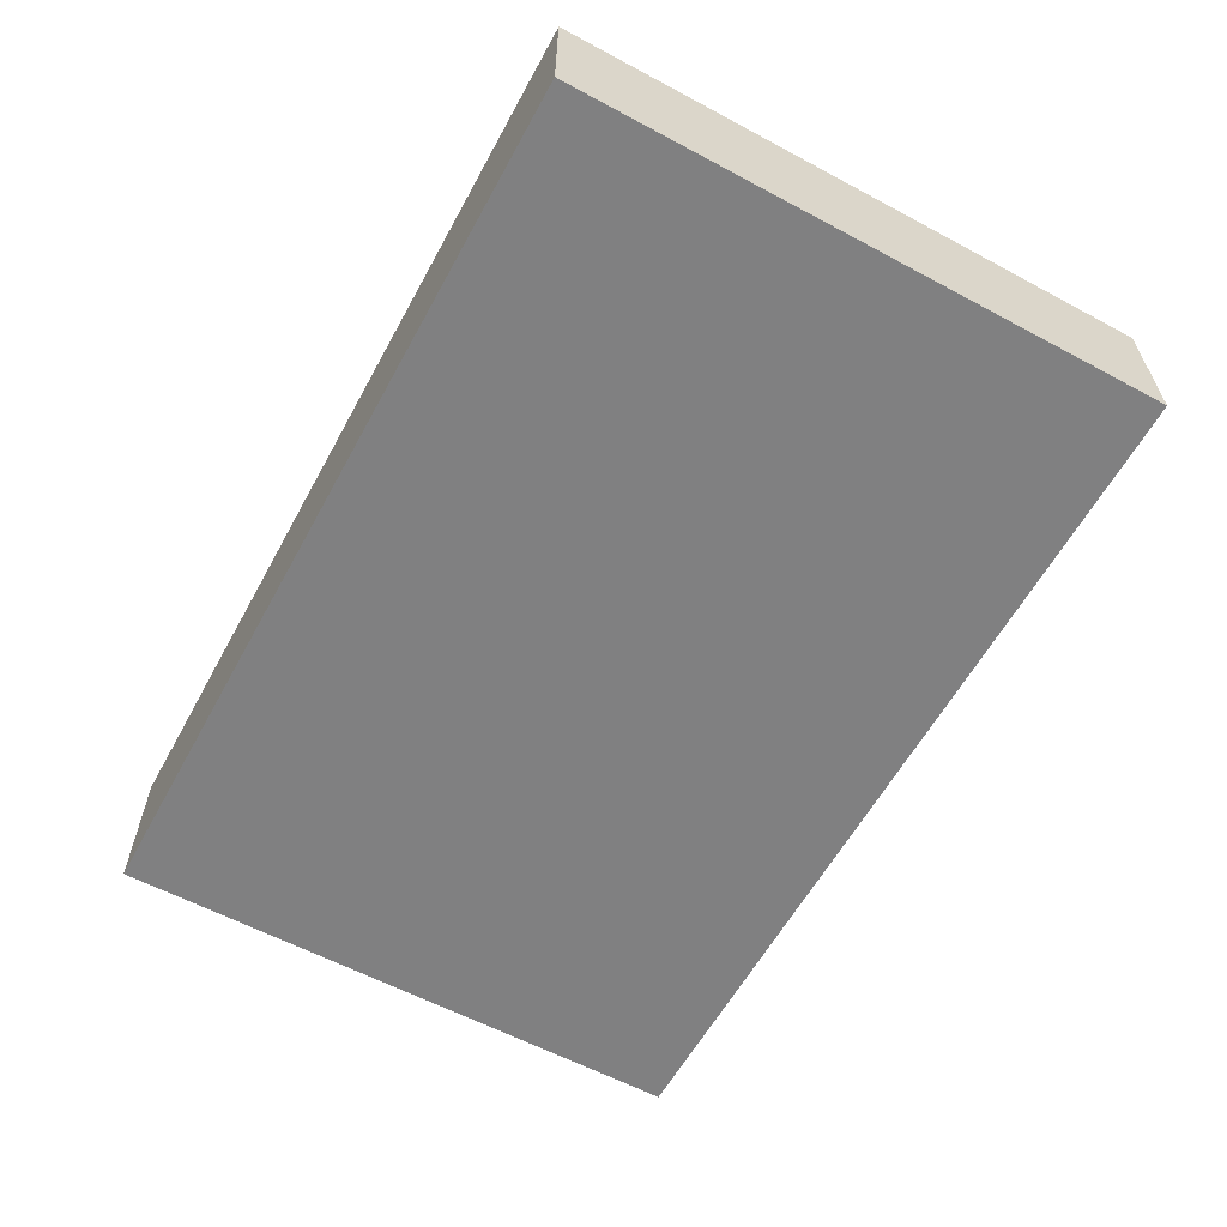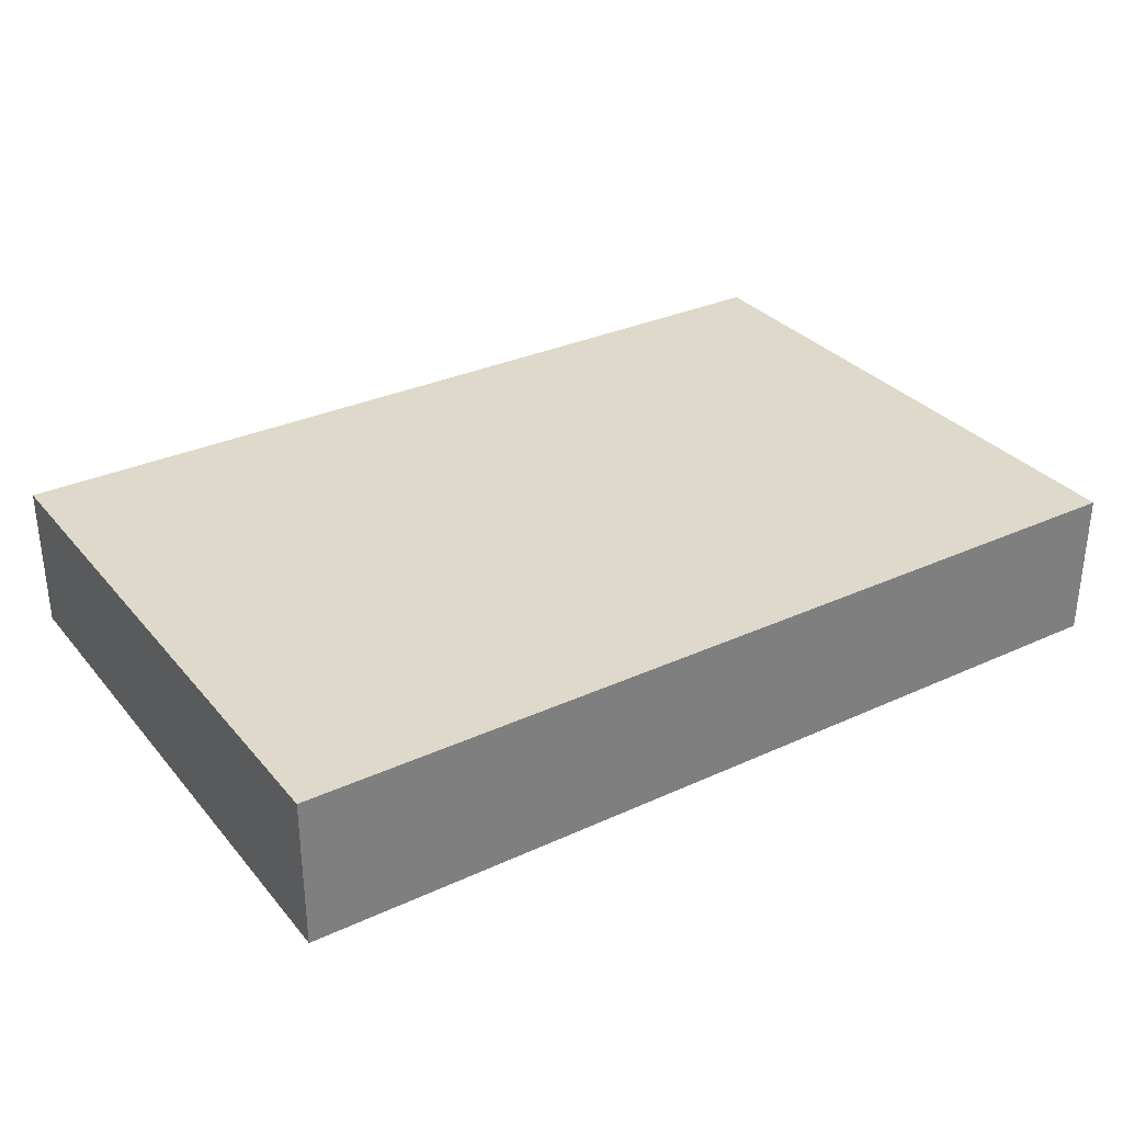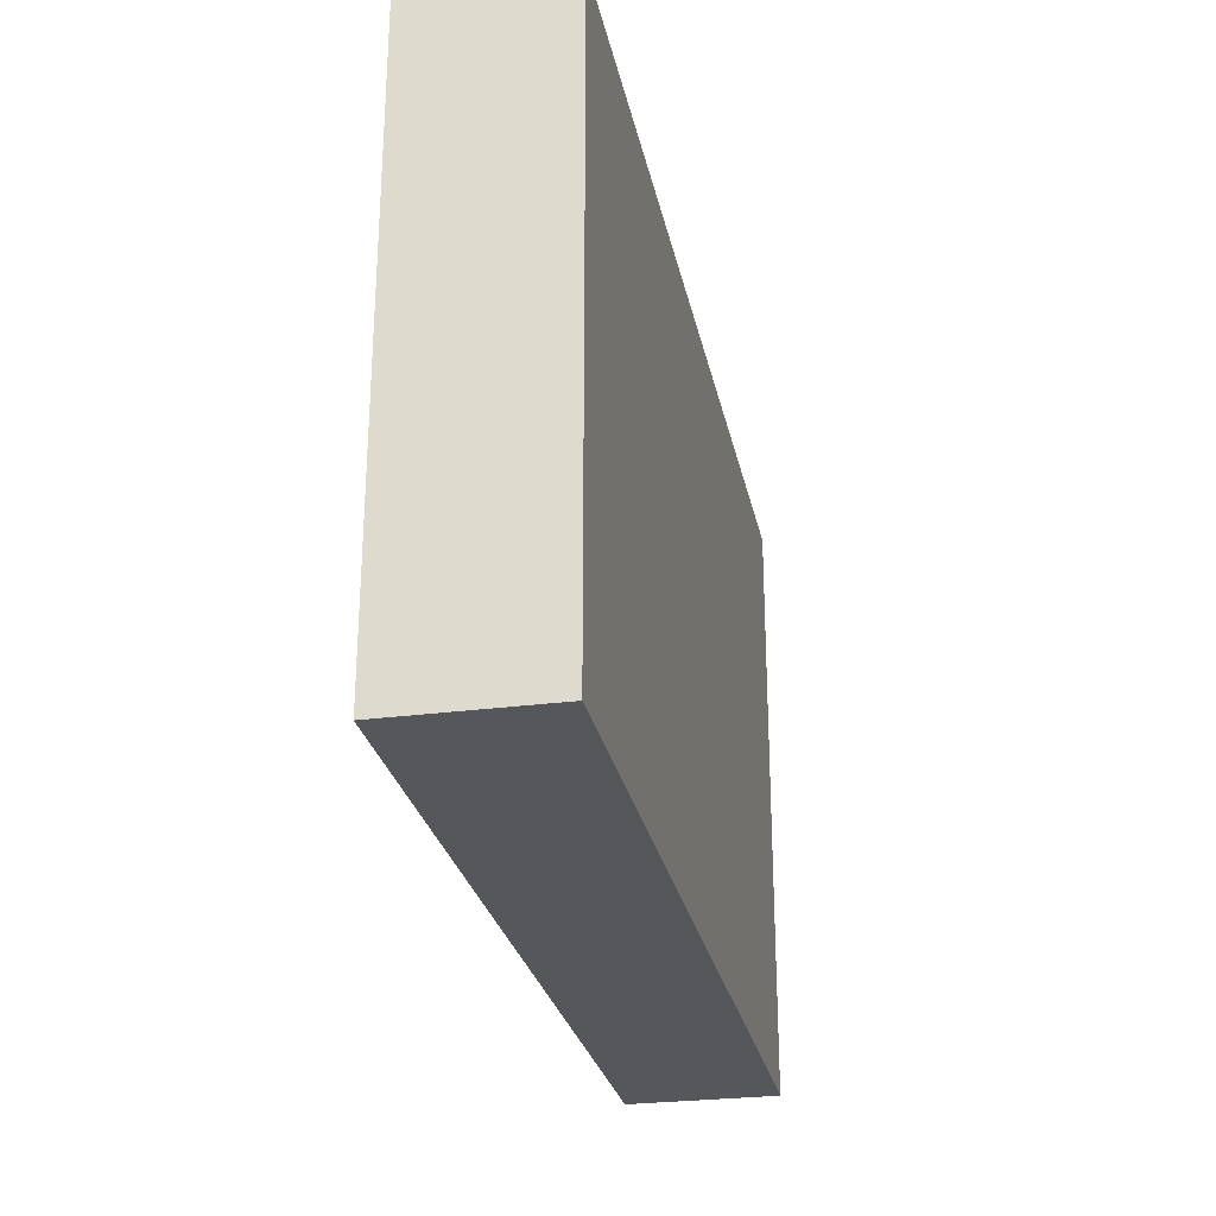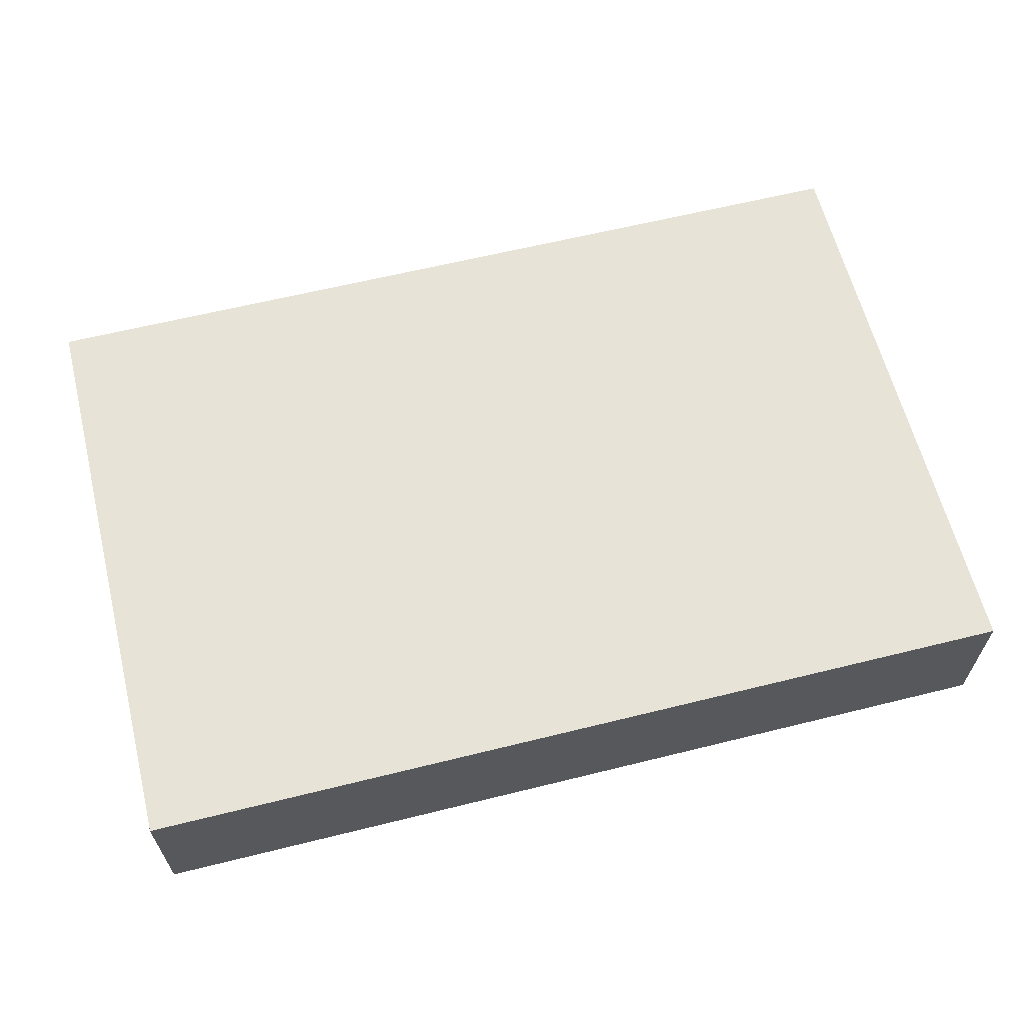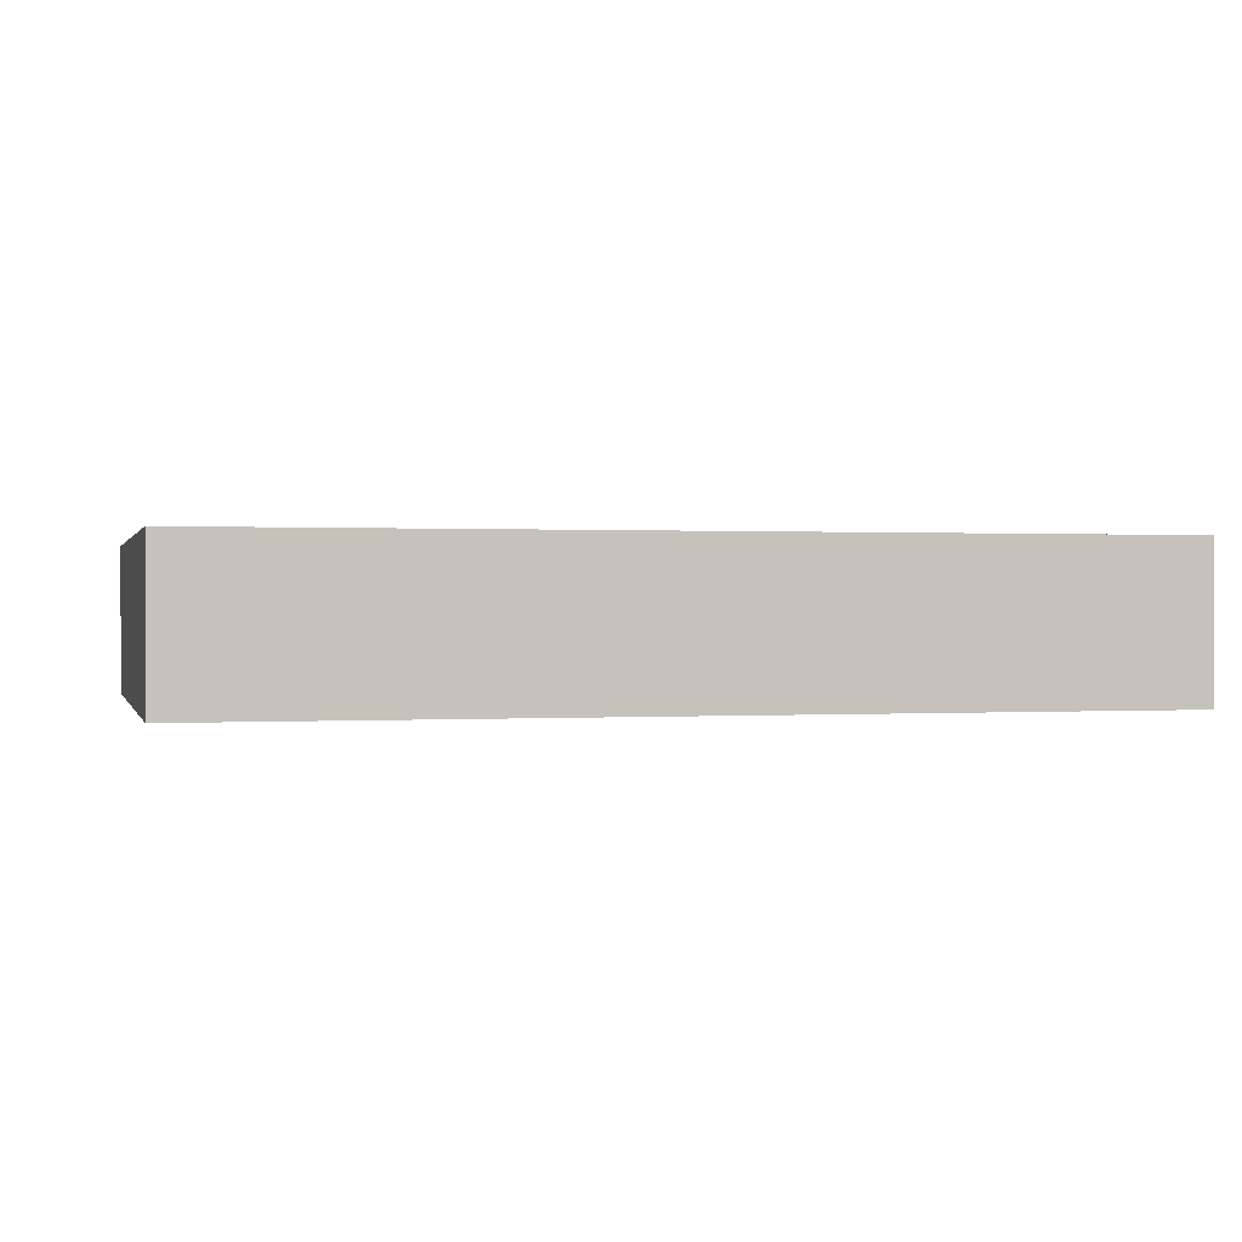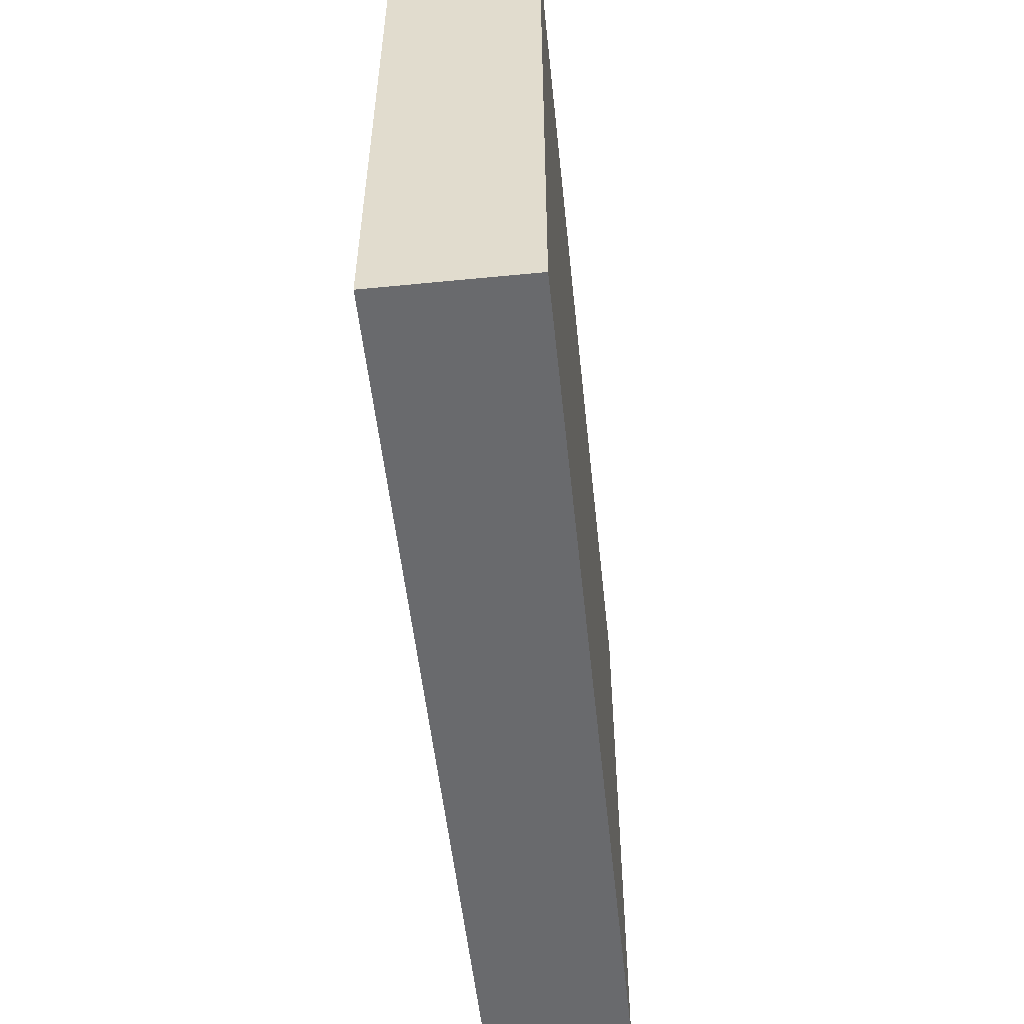
<metadata>
{"format":"obj","ext":"obj","renderer":"f3d","projection":"perspective","resolution":1024,"background":"white","views":[{"elev":-60.1,"azim":61.3,"up":"+Y"},{"elev":31.7,"azim":-32.9,"up":"+Y"},{"elev":-27.2,"azim":101.5,"up":"+Z"},{"elev":62.4,"azim":165.9,"up":"+Y"},{"elev":0.4,"azim":-14.3,"up":"+Y"},{"elev":-53.0,"azim":96.0,"up":"+Z"}]}
</metadata>
<code>
o half_slab
v 1.5 0 1.5
v 1.5 0 -0.5
v -1.5 0.5 -0.5
v -1.5 0 1.5
v -1.5 0 -0.5
v 1.5 0.5 1.5
v 1.5 0.5 -0.5
v -1.5 0.5 1.5
f 7 6 1 2
f 4 8 3 5
f 4 5 2 1
f 7 2 5 3
f 7 3 8 6
f 4 1 6 8

</code>
